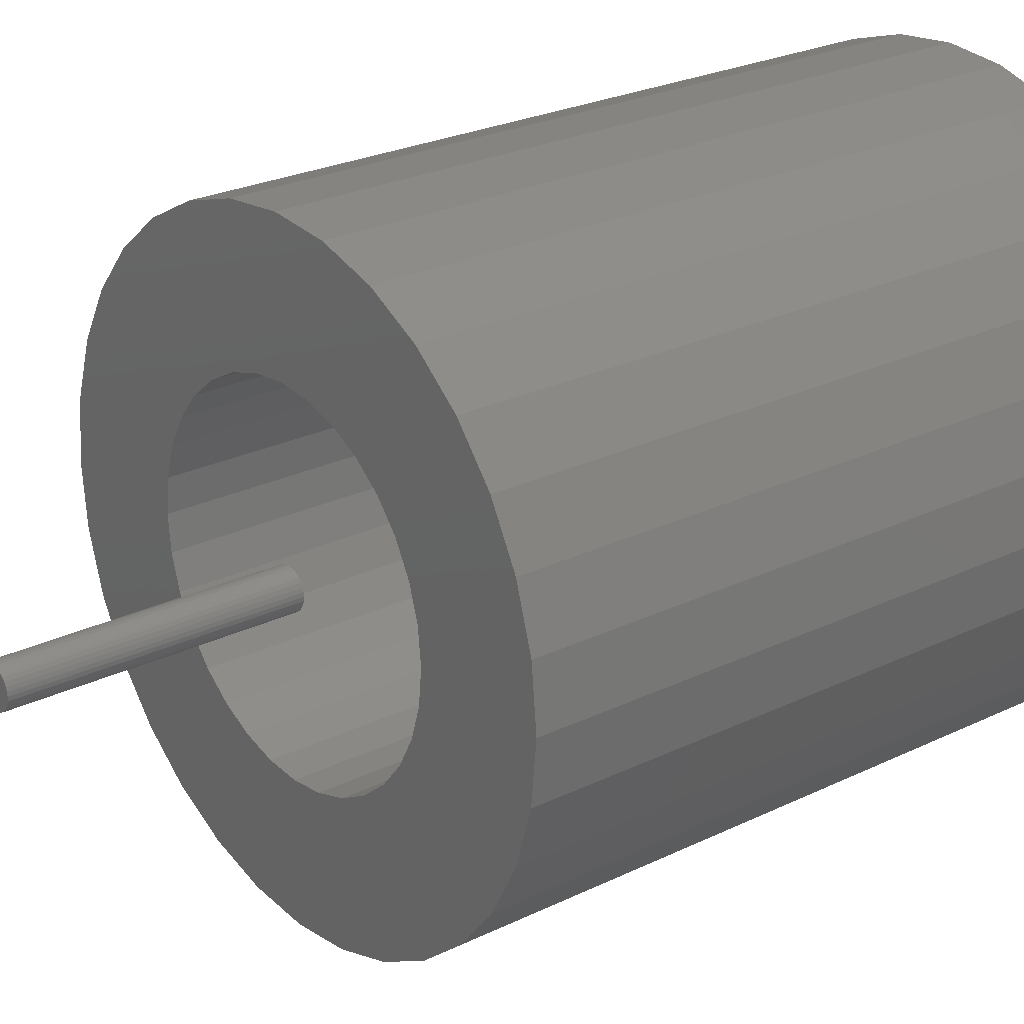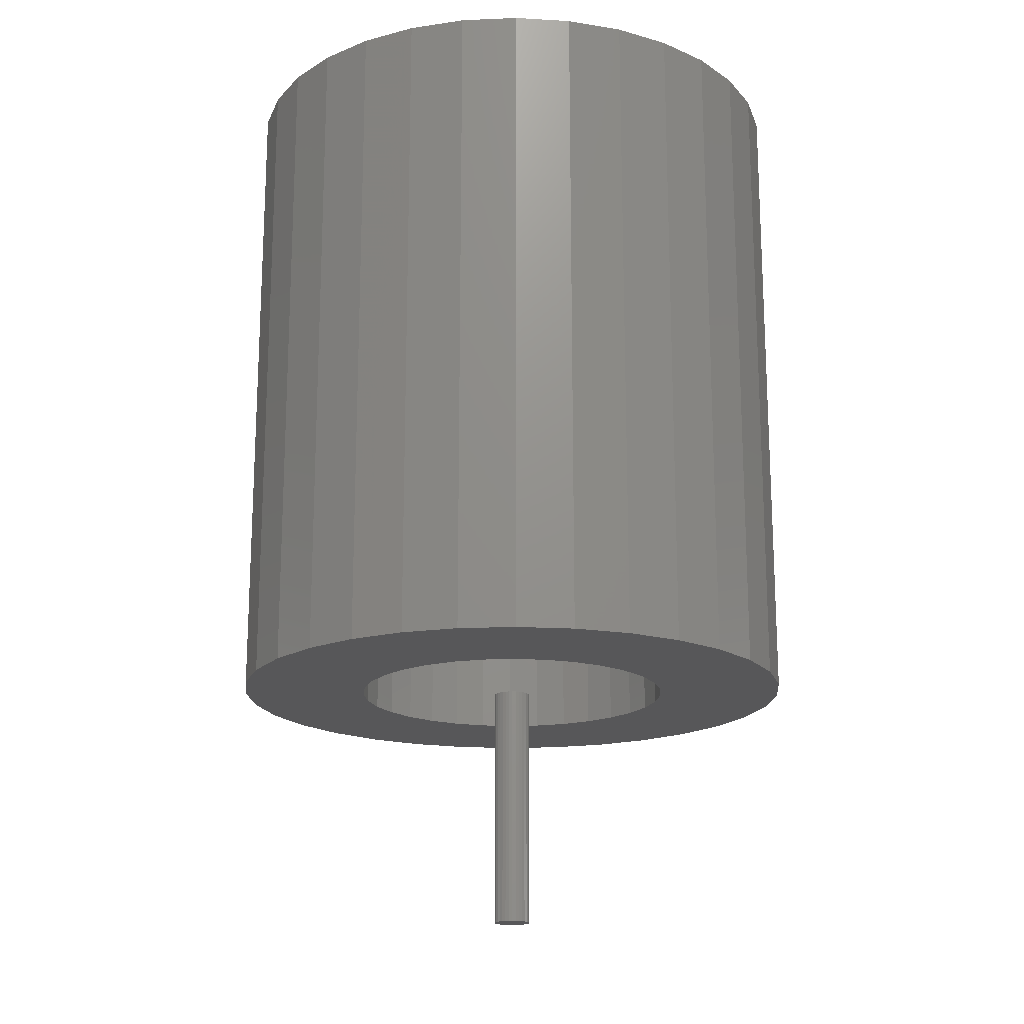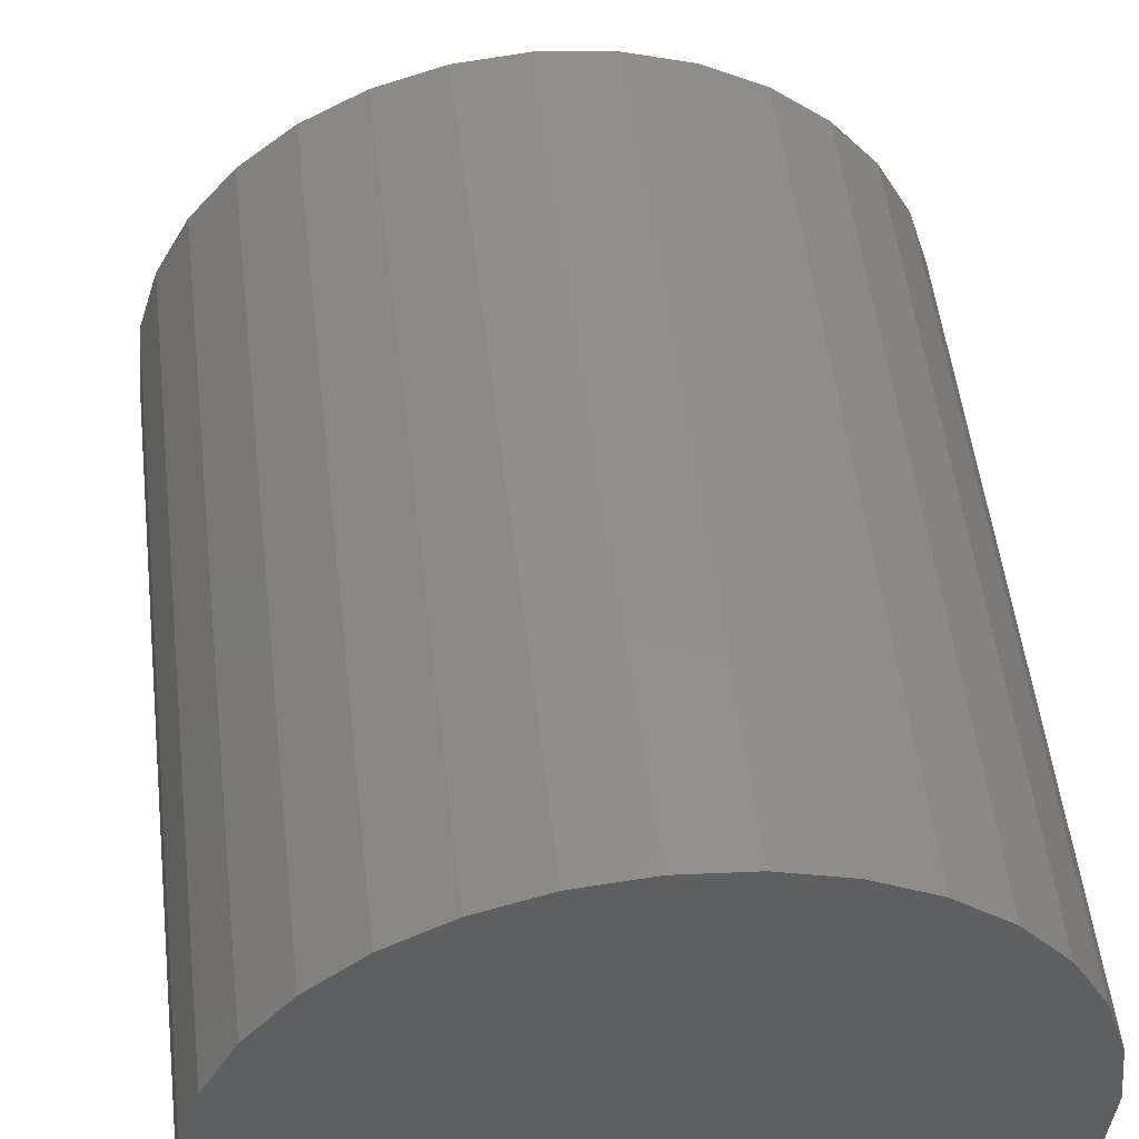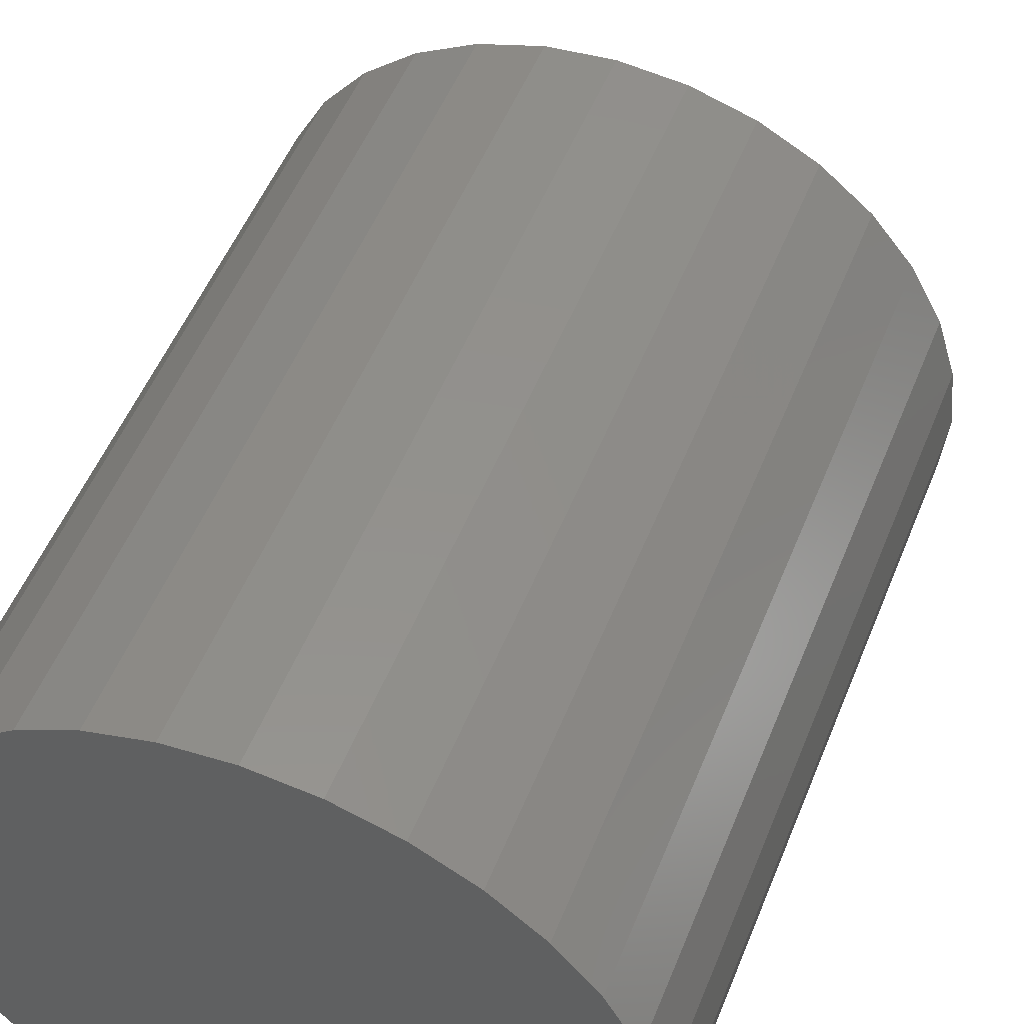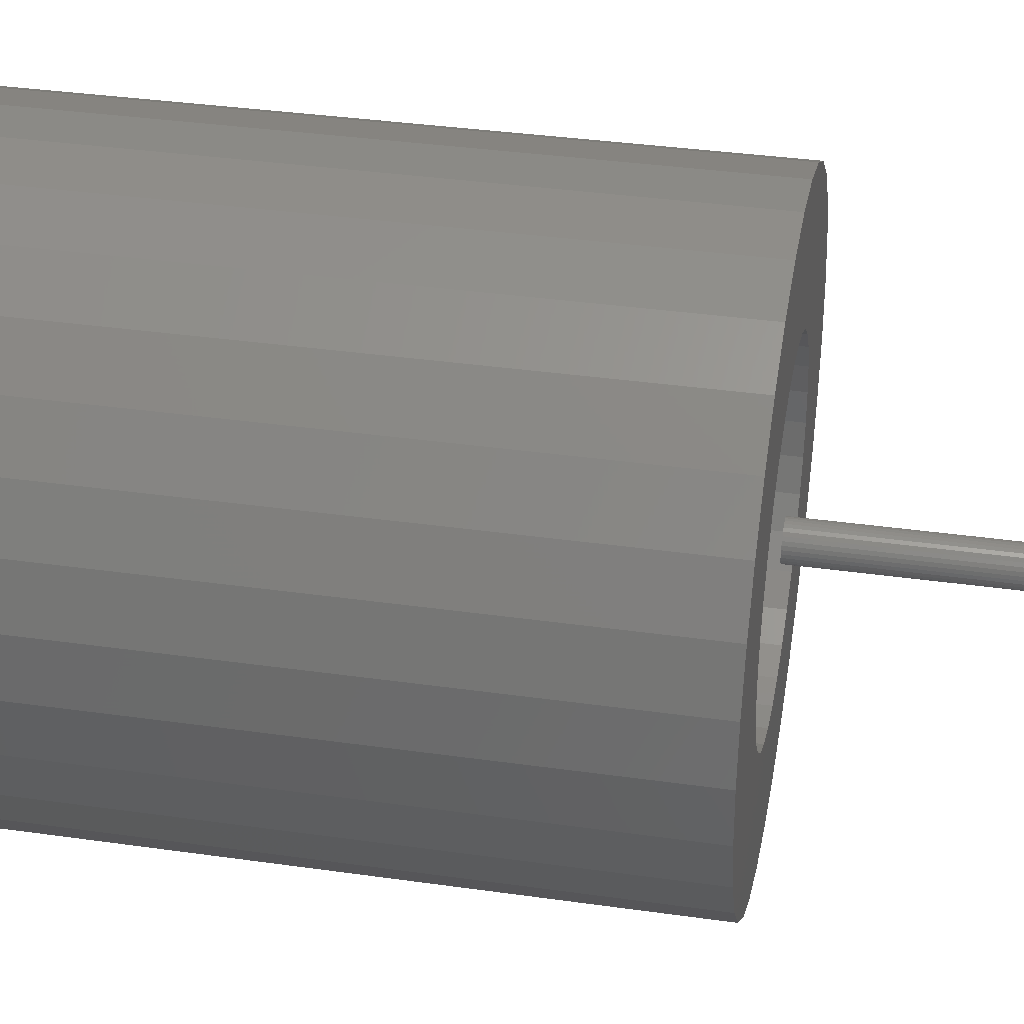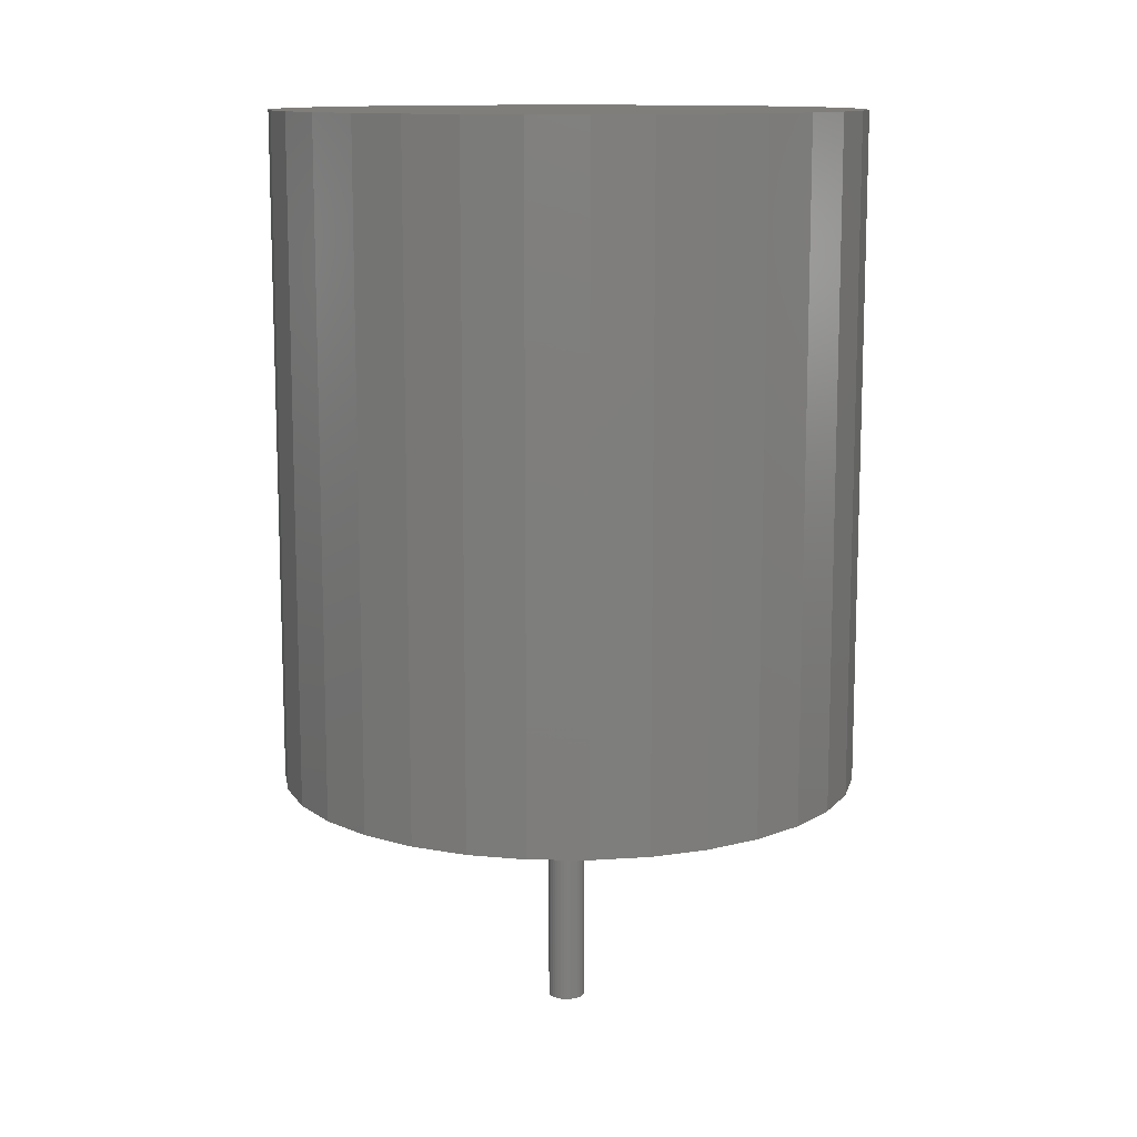
<metadata>
{"format":"stl","ext":"stl","renderer":"f3d","projection":"perspective","resolution":1024,"background":"white","views":[{"elev":24.9,"azim":51.5,"up":"+Z"},{"elev":-17.9,"azim":-90.8,"up":"+Y"},{"elev":50.6,"azim":173.5,"up":"+Z"},{"elev":51.9,"azim":-158.5,"up":"+Z"},{"elev":36.2,"azim":-79.5,"up":"+Z"},{"elev":12.0,"azim":-161.2,"up":"+Y"}]}
</metadata>
<code>
# stl→obj: 192 verts, 376 faces
v -0.434 -0.75 0.3862
v -0.4563 -0.75 0.3862
v -0.4583 -0.75 0.3838
v -0.432 -0.75 0.3838
v -0.4597 -0.75 0.381
v -0.4306 -0.75 0.381
v -0.4306 -0.75 0.369
v -0.4583 -0.75 0.3662
v -0.432 -0.75 0.3662
v -0.4563 -0.75 0.3638
v -0.434 -0.75 0.3638
v -0.4539 -0.75 0.3619
v -0.4364 -0.75 0.3619
v -0.4512 -0.75 0.3604
v -0.4482 -0.75 0.3595
v -0.4391 -0.75 0.3604
v -0.4451 -0.75 0.3592
v -0.4421 -0.75 0.3595
v -0.4364 -0.75 0.3881
v -0.4391 -0.75 0.3896
v -0.4421 -0.75 0.3905
v -0.4451 -0.75 0.3908
v -0.4482 -0.75 0.3905
v -0.4512 -0.75 0.3896
v -0.4539 -0.75 0.3881
v -0.4297 -0.75 0.3781
v -0.4606 -0.75 0.3781
v -0.4294 -0.75 0.375
v -0.4609 -0.75 0.375
v -0.4297 -0.75 0.3719
v -0.4606 -0.75 0.3719
v -0.4597 -0.75 0.369
v -0.4583 -0.5391 0.3838
v -0.4563 -0.5391 0.3862
v -0.434 -0.5391 0.3862
v -0.432 -0.5391 0.3838
v -0.4597 -0.5391 0.381
v -0.4306 -0.5391 0.381
v -0.432 -0.5391 0.3662
v -0.4583 -0.5391 0.3662
v -0.4306 -0.5391 0.369
v -0.4563 -0.5391 0.3638
v -0.434 -0.5391 0.3638
v -0.4539 -0.5391 0.3619
v -0.4364 -0.5391 0.3619
v -0.4512 -0.5391 0.3604
v -0.4482 -0.5391 0.3595
v -0.4391 -0.5391 0.3604
v -0.4451 -0.5391 0.3592
v -0.4421 -0.5391 0.3595
v -0.4364 -0.5391 0.3881
v -0.4539 -0.5391 0.3881
v -0.4512 -0.5391 0.3896
v -0.4482 -0.5391 0.3905
v -0.4451 -0.5391 0.3908
v -0.4421 -0.5391 0.3905
v -0.4391 -0.5391 0.3896
v -0.4597 -0.5391 0.369
v -0.4606 -0.5391 0.3719
v -0.4297 -0.5391 0.3719
v -0.4609 -0.5391 0.375
v -0.4294 -0.5391 0.375
v -0.4606 -0.5391 0.3781
v -0.4297 -0.5391 0.3781
v -0.6905 -0.5391 0.4235
v -0.5754 -0.5391 0.4282
v -0.5625 -0.5391 0.4522
v -0.3314 -0.5391 0.2978
v -0.3487 -0.5391 0.2767
v -0.2175 -0.5391 0.28
v -0.447 -0.5391 0.514
v -0.4198 -0.5391 0.5113
v -0.2405 -0.5391 0.513
v -0.2713 -0.5391 0.5506
v -0.309 -0.5391 0.5815
v -0.3519 -0.5391 0.6045
v -0.3985 -0.5391 0.6186
v -0.447 -0.5391 0.6234
v -0.4954 -0.5391 0.6186
v -0.542 -0.5391 0.6045
v -0.5849 -0.5391 0.5815
v -0.6226 -0.5391 0.5506
v -0.6535 -0.5391 0.513
v -0.6764 -0.5391 0.47
v -0.5242 -0.5391 0.4906
v -0.5001 -0.5391 0.5034
v -0.4741 -0.5391 0.5113
v -0.6535 -0.5391 0.237
v -0.6226 -0.5391 0.1994
v -0.447 -0.5391 0.236
v -0.4741 -0.5391 0.2387
v -0.5001 -0.5391 0.2466
v -0.5242 -0.5391 0.2594
v -0.5452 -0.5391 0.2767
v -0.6764 -0.5391 0.28
v -0.5849 -0.5391 0.1685
v -0.542 -0.5391 0.1455
v -0.4954 -0.5391 0.1314
v -0.447 -0.5391 0.1266
v -0.3985 -0.5391 0.1314
v -0.3519 -0.5391 0.1455
v -0.309 -0.5391 0.1685
v -0.2713 -0.5391 0.1994
v -0.2405 -0.5391 0.237
v -0.4198 -0.5391 0.2387
v -0.3938 -0.5391 0.5034
v -0.3697 -0.5391 0.4906
v -0.2175 -0.5391 0.47
v -0.3697 -0.5391 0.2594
v -0.3938 -0.5391 0.2466
v -0.5452 -0.5391 0.4733
v -0.5833 -0.5391 0.4021
v -0.6953 -0.5391 0.375
v -0.5859 -0.5391 0.375
v -0.5833 -0.5391 0.3479
v -0.6905 -0.5391 0.3265
v -0.5754 -0.5391 0.3218
v -0.5625 -0.5391 0.2978
v -0.3314 -0.5391 0.4522
v -0.2034 -0.5391 0.4235
v -0.3487 -0.5391 0.4733
v -0.3106 -0.5391 0.4021
v -0.1986 -0.5391 0.375
v -0.3186 -0.5391 0.4282
v -0.3106 -0.5391 0.3479
v -0.2034 -0.5391 0.3265
v -0.308 -0.5391 0.375
v -0.3186 -0.5391 0.3218
v -0.447 -0.07812 0.236
v -0.4198 -0.07812 0.2387
v -0.3938 -0.07812 0.2466
v -0.3697 -0.07812 0.2594
v -0.3487 -0.07812 0.2767
v -0.3314 -0.07812 0.2978
v -0.3186 -0.07812 0.3218
v -0.3106 -0.07812 0.3479
v -0.308 -0.07812 0.375
v -0.4741 -0.07812 0.2387
v -0.5001 -0.07812 0.2466
v -0.5242 -0.07812 0.2594
v -0.5452 -0.07812 0.2767
v -0.5625 -0.07812 0.2978
v -0.5754 -0.07812 0.3218
v -0.5833 -0.07812 0.3479
v -0.5859 -0.07812 0.375
v -0.447 -0.07812 0.514
v -0.4741 -0.07812 0.5113
v -0.5001 -0.07812 0.5034
v -0.5242 -0.07812 0.4906
v -0.5452 -0.07812 0.4733
v -0.5625 -0.07812 0.4522
v -0.5754 -0.07812 0.4282
v -0.5833 -0.07812 0.4021
v -0.4198 -0.07812 0.5113
v -0.3938 -0.07812 0.5034
v -0.3697 -0.07812 0.4906
v -0.3487 -0.07812 0.4733
v -0.3314 -0.07812 0.4522
v -0.3186 -0.07812 0.4282
v -0.3106 -0.07812 0.4021
v -0.1986 0.03125 0.375
v -0.2034 0.03125 0.3265
v -0.2175 0.03125 0.28
v -0.2405 0.03125 0.237
v -0.2713 0.03125 0.1994
v -0.309 0.03125 0.1685
v -0.3519 0.03125 0.1455
v -0.3985 0.03125 0.1314
v -0.447 0.03125 0.1266
v -0.4954 0.03125 0.1314
v -0.542 0.03125 0.1455
v -0.5849 0.03125 0.1685
v -0.6226 0.03125 0.1994
v -0.6535 0.03125 0.237
v -0.6764 0.03125 0.28
v -0.6905 0.03125 0.3265
v -0.6953 0.03125 0.375
v -0.6905 0.03125 0.4235
v -0.6764 0.03125 0.47
v -0.6535 0.03125 0.513
v -0.6226 0.03125 0.5506
v -0.5849 0.03125 0.5815
v -0.542 0.03125 0.6045
v -0.4954 0.03125 0.6186
v -0.447 0.03125 0.6234
v -0.3985 0.03125 0.6186
v -0.3519 0.03125 0.6045
v -0.309 0.03125 0.5815
v -0.2713 0.03125 0.5506
v -0.2405 0.03125 0.513
v -0.2175 0.03125 0.47
v -0.2034 0.03125 0.4235
f 1 2 3
f 1 3 4
f 4 3 5
f 4 5 6
f 7 8 9
f 9 8 10
f 9 10 11
f 11 10 12
f 11 12 13
f 12 14 13
f 13 14 15
f 13 15 16
f 15 17 16
f 16 17 18
f 19 20 21
f 19 21 22
f 19 22 23
f 19 23 24
f 19 24 25
f 19 25 2
f 19 2 1
f 6 5 26
f 26 5 27
f 26 27 28
f 28 27 29
f 28 29 30
f 30 29 31
f 30 31 7
f 7 31 32
f 7 32 8
f 33 34 35
f 36 33 35
f 37 33 36
f 38 37 36
f 39 40 41
f 42 40 39
f 43 42 39
f 44 42 43
f 45 44 43
f 45 46 44
f 47 46 45
f 48 47 45
f 48 49 47
f 50 49 48
f 51 35 34
f 51 34 52
f 51 52 53
f 51 53 54
f 51 54 55
f 51 55 56
f 51 56 57
f 40 58 41
f 41 58 59
f 41 59 60
f 60 59 61
f 60 61 62
f 62 61 63
f 62 63 64
f 64 63 37
f 64 37 38
f 62 28 60
f 60 28 30
f 60 30 41
f 41 30 7
f 41 7 39
f 39 7 9
f 39 9 43
f 43 9 11
f 43 11 45
f 45 11 13
f 45 13 48
f 48 13 16
f 48 16 50
f 50 16 18
f 50 18 49
f 49 18 17
f 49 17 47
f 47 17 15
f 47 15 46
f 46 15 14
f 46 14 44
f 44 14 12
f 44 12 42
f 42 12 10
f 42 10 40
f 40 10 8
f 40 8 58
f 58 8 32
f 58 32 59
f 59 32 31
f 59 31 61
f 61 31 29
f 61 29 63
f 63 29 27
f 63 27 37
f 37 27 5
f 37 5 33
f 33 5 3
f 33 3 34
f 34 3 2
f 34 2 52
f 52 2 25
f 52 25 53
f 53 25 24
f 53 24 54
f 54 24 23
f 54 23 55
f 55 23 22
f 55 22 56
f 56 22 21
f 56 21 57
f 57 21 20
f 57 20 51
f 51 20 19
f 51 19 35
f 35 19 1
f 35 1 36
f 36 1 4
f 36 4 38
f 38 4 6
f 38 6 64
f 64 6 26
f 64 26 62
f 62 26 28
f 65 66 67
f 68 69 70
f 71 72 73
f 71 73 74
f 71 74 75
f 71 75 76
f 71 76 77
f 71 77 78
f 71 78 79
f 71 79 80
f 71 80 81
f 71 81 82
f 71 82 83
f 83 84 85
f 83 85 86
f 83 86 87
f 83 87 71
f 88 89 90
f 88 90 91
f 88 91 92
f 88 92 93
f 88 93 94
f 88 94 95
f 90 89 96
f 90 96 97
f 90 97 98
f 90 98 99
f 90 99 100
f 90 100 101
f 90 101 102
f 90 102 103
f 90 103 104
f 90 104 105
f 73 72 106
f 73 106 107
f 73 107 108
f 104 70 69
f 104 69 109
f 104 109 110
f 104 110 105
f 65 67 84
f 84 67 111
f 84 111 85
f 66 65 112
f 112 65 113
f 112 113 114
f 114 113 115
f 115 113 116
f 115 116 117
f 117 116 118
f 118 116 95
f 118 95 94
f 119 120 121
f 121 120 108
f 121 108 107
f 122 123 124
f 124 123 120
f 124 120 119
f 125 126 127
f 127 126 123
f 127 123 122
f 68 70 128
f 128 70 126
f 128 126 125
f 129 105 130
f 130 105 110
f 130 110 131
f 131 110 109
f 131 109 132
f 132 109 69
f 132 69 133
f 133 69 68
f 133 68 134
f 134 68 128
f 134 128 135
f 135 128 125
f 135 125 136
f 136 125 127
f 136 127 137
f 105 129 90
f 90 129 138
f 90 138 91
f 91 138 139
f 91 139 92
f 92 139 140
f 92 140 93
f 93 140 141
f 93 141 94
f 94 141 142
f 94 142 118
f 118 142 143
f 118 143 117
f 117 143 144
f 117 144 115
f 115 144 145
f 115 145 114
f 146 87 147
f 147 87 86
f 147 86 148
f 148 86 85
f 148 85 149
f 149 85 111
f 149 111 150
f 150 111 67
f 150 67 151
f 151 67 66
f 151 66 152
f 152 66 112
f 152 112 153
f 153 112 114
f 153 114 145
f 87 146 71
f 71 146 154
f 71 154 72
f 72 154 155
f 72 155 106
f 106 155 156
f 106 156 107
f 107 156 157
f 107 157 121
f 121 157 158
f 121 158 119
f 119 158 159
f 119 159 124
f 124 159 160
f 124 160 122
f 122 160 137
f 122 137 127
f 161 123 162
f 162 123 126
f 162 126 163
f 163 126 70
f 163 70 164
f 164 70 104
f 164 104 165
f 165 104 103
f 165 103 166
f 166 103 102
f 166 102 167
f 167 102 101
f 167 101 168
f 168 101 100
f 168 100 169
f 169 100 99
f 169 99 170
f 170 99 98
f 170 98 171
f 171 98 97
f 171 97 172
f 172 97 96
f 172 96 173
f 173 96 89
f 173 89 174
f 174 89 88
f 174 88 175
f 175 88 95
f 175 95 176
f 176 95 116
f 176 116 177
f 177 116 113
f 177 113 178
f 178 113 65
f 178 65 179
f 179 65 84
f 179 84 180
f 180 84 83
f 180 83 181
f 181 83 82
f 181 82 182
f 182 82 81
f 182 81 183
f 183 81 80
f 183 80 184
f 184 80 79
f 184 79 185
f 185 79 78
f 185 78 186
f 186 78 77
f 186 77 187
f 187 77 76
f 187 76 188
f 188 76 75
f 188 75 189
f 189 75 74
f 189 74 190
f 190 74 73
f 190 73 191
f 191 73 108
f 191 108 192
f 192 108 120
f 192 120 161
f 161 120 123
f 185 186 184
f 183 184 186
f 187 183 186
f 168 170 167
f 169 170 168
f 170 171 167
f 167 171 172
f 167 172 166
f 166 172 173
f 166 173 165
f 165 173 174
f 165 174 164
f 164 174 175
f 164 175 163
f 163 175 176
f 163 176 162
f 162 176 177
f 162 177 161
f 161 177 178
f 161 178 192
f 192 178 179
f 192 179 191
f 191 179 180
f 191 180 190
f 190 180 181
f 190 181 189
f 189 181 182
f 189 182 188
f 188 182 183
f 188 183 187
f 137 160 136
f 136 160 159
f 136 159 135
f 143 153 144
f 145 144 153
f 135 159 134
f 134 159 158
f 134 158 133
f 133 158 157
f 133 157 132
f 132 157 156
f 132 156 131
f 131 156 155
f 131 155 130
f 130 155 154
f 130 154 129
f 129 154 146
f 129 146 138
f 138 146 147
f 138 147 139
f 139 147 148
f 139 148 140
f 140 148 149
f 140 149 141
f 141 149 150
f 141 150 142
f 142 150 151
f 142 151 143
f 143 151 152
f 143 152 153

</code>
